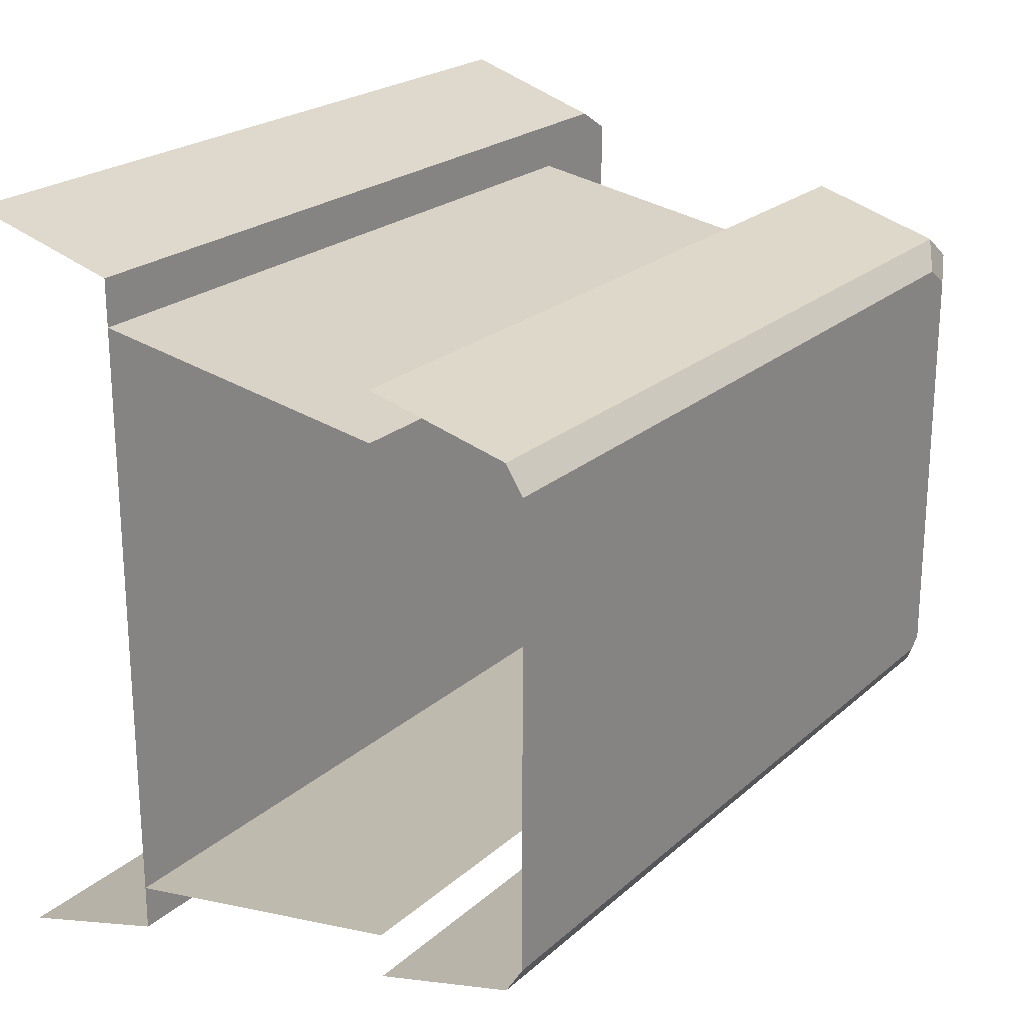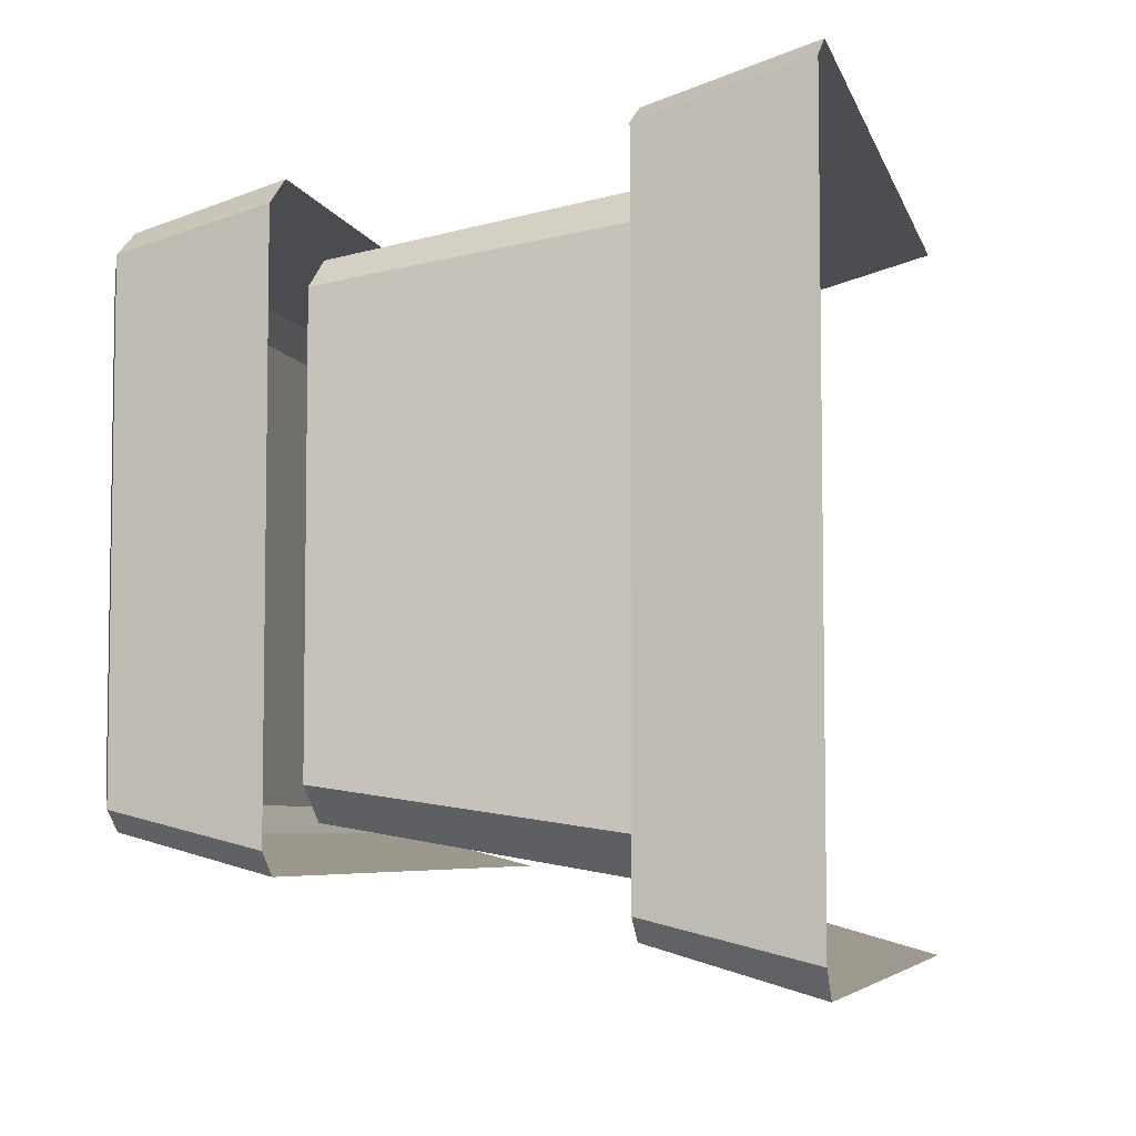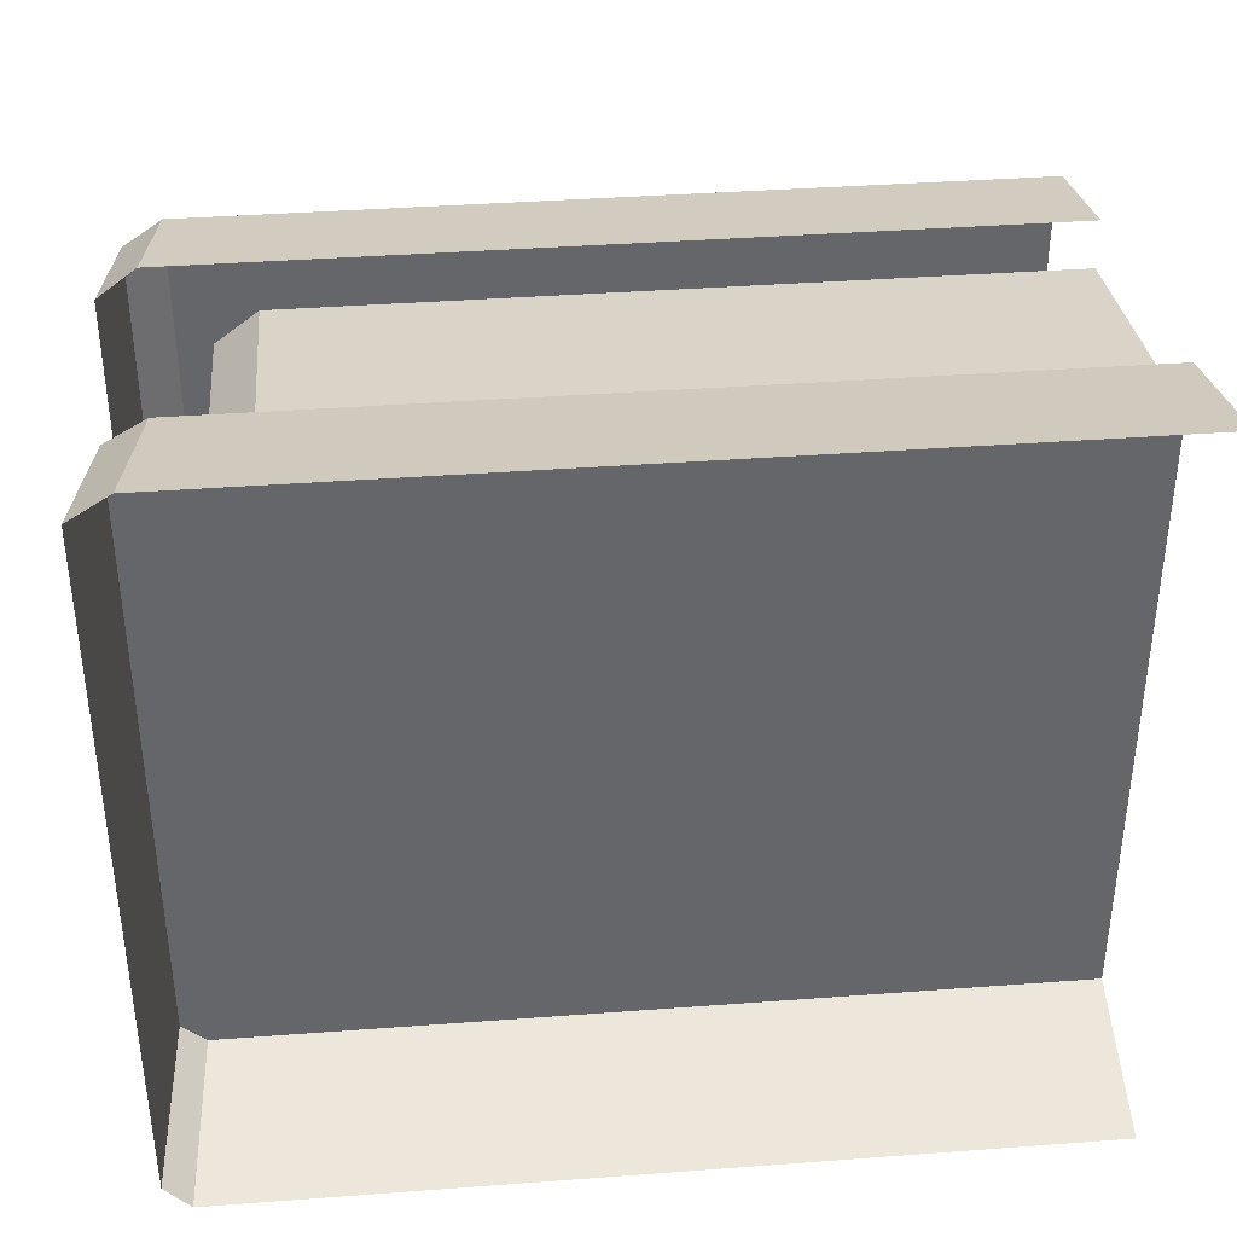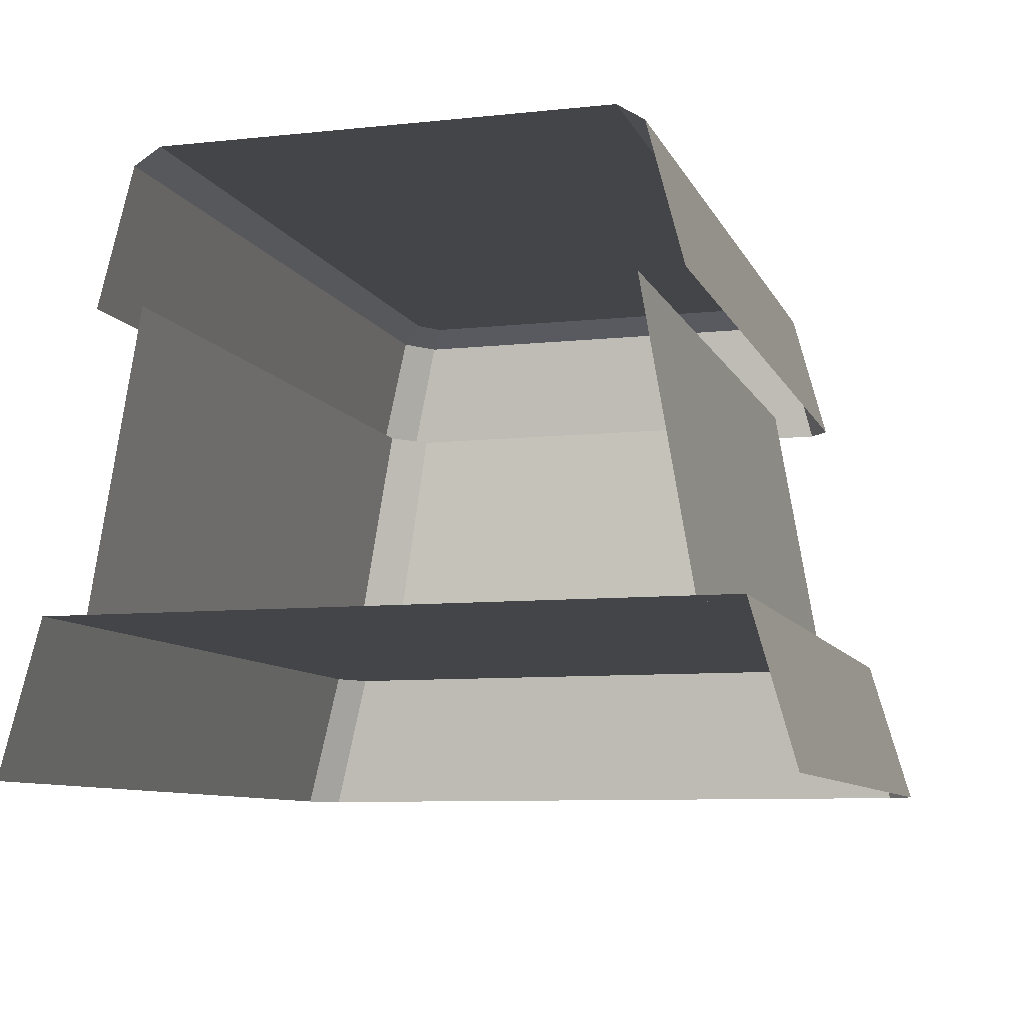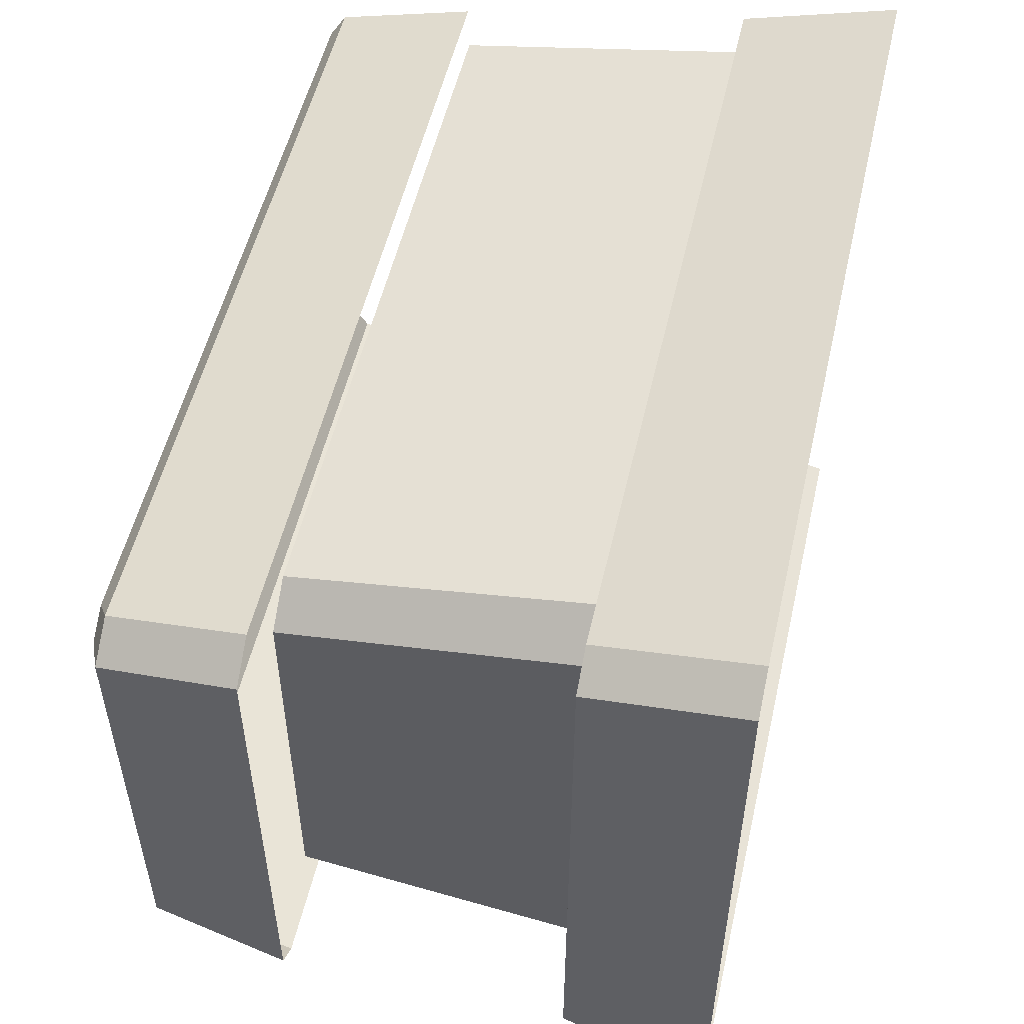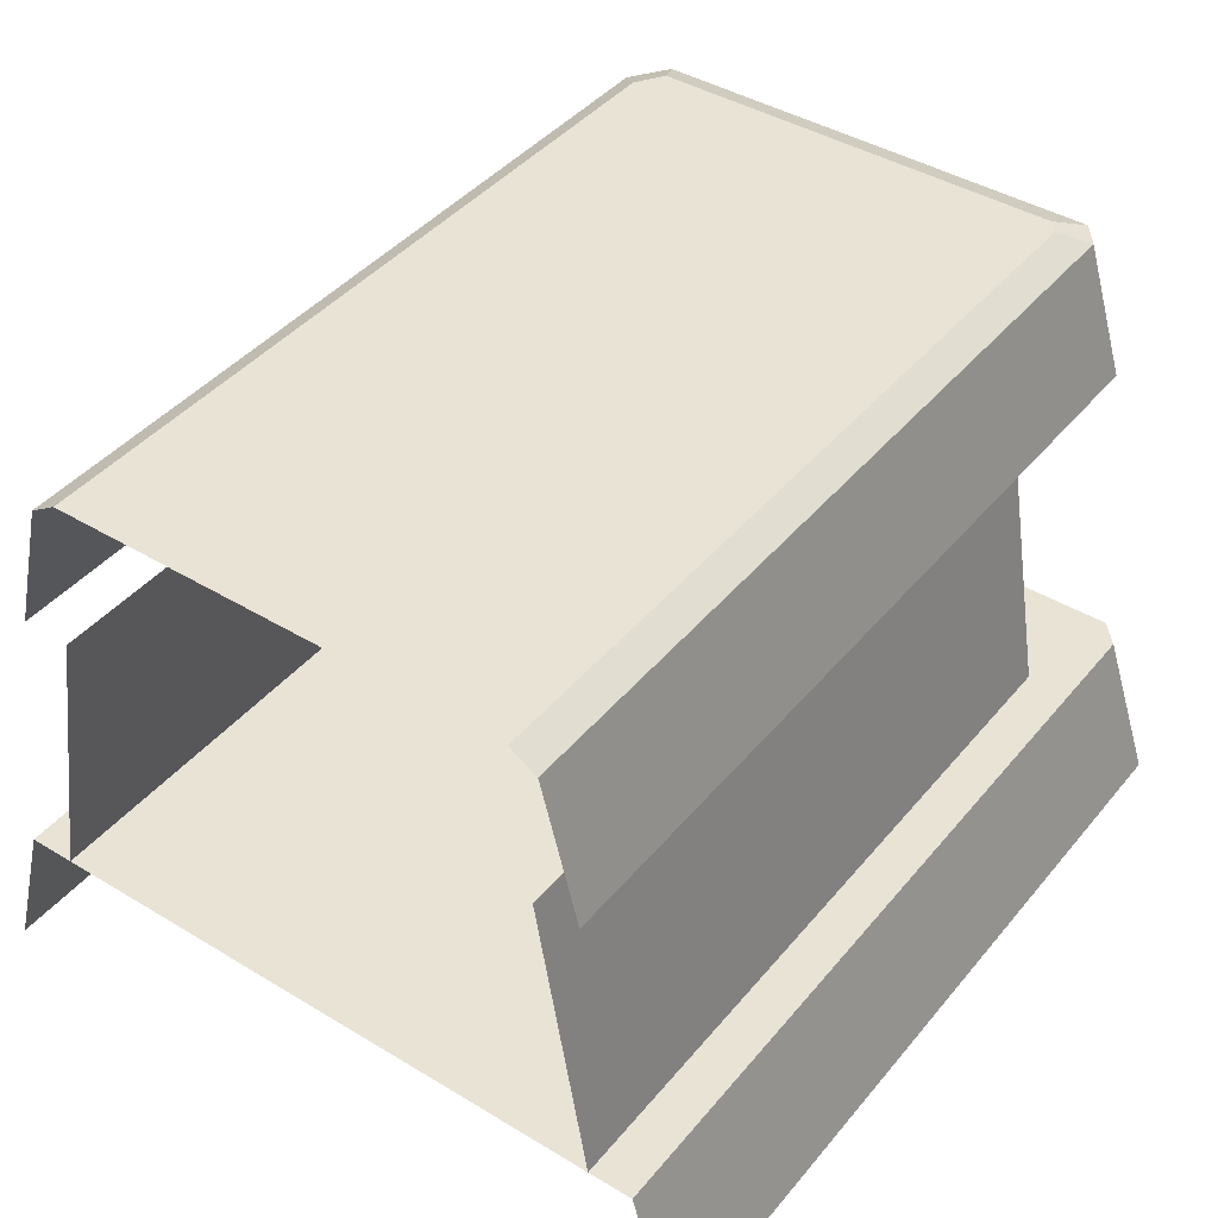
<metadata>
{"format":"obj","ext":"obj","renderer":"f3d","projection":"perspective","resolution":1024,"background":"white","views":[{"elev":22.2,"azim":124.1,"up":"+Z"},{"elev":-5.8,"azim":-76.5,"up":"+Z"},{"elev":38.5,"azim":-5.4,"up":"+Z"},{"elev":-8.6,"azim":106.2,"up":"+Y"},{"elev":53.2,"azim":-77.1,"up":"+Z"},{"elev":42.1,"azim":126.0,"up":"+Y"}]}
</metadata>
<code>
g wall_desk_endR
v -0.3522 0.1797 -0.3997
v 0.5035 0.1797 -0.3997
v 0.5035 0.5274 -0.3412
v -0.3522 0.5274 -0.3412
v -0.4009 0.5274 0.1932
v -0.4009 0.1797 0.244
v -0.4009 0.1797 -0.3549
v -0.4009 0.5274 -0.304
v -0.3522 0.1797 0.2888
v -0.3522 0.5274 0.2304
v 0.5035 0.5274 0.2304
v 0.5035 0.1797 0.2888
v 0.5035 0.1797 -0.4523
v 0.5035 0.1797 0.3434
v -0.4397 0.1797 0.3434
v -0.458 0.1797 -0.4523
v -0.4853 0.1797 -0.4276
v -0.4853 0.1797 0.3169
v 0.5035 0.1797 -0.4523
v -0.458 0.1797 -0.4523
v -0.4744 -0.002559 -0.5035
v 0.5035 -0.002559 -0.5035
v -0.5035 -0.002559 -0.4711
v -0.4853 0.1797 -0.4276
v -0.4853 0.1797 0.3169
v -0.5035 -0.00256 0.3648
v -0.4744 -0.002559 -0.5035
v -0.458 0.1797 -0.4523
v -0.4853 0.1797 -0.4276
v -0.5035 -0.002559 -0.4711
v 0.5035 0.1797 0.3434
v 0.5035 -0.00256 0.3936
v -0.4579 -0.00256 0.3936
v -0.4397 0.1797 0.3434
v -0.5035 -0.00256 0.3648
v -0.4853 0.1797 0.3169
v -0.4397 0.1797 0.3434
v -0.4579 -0.00256 0.3936
v -0.3522 0.1797 -0.3997
v -0.3522 0.5274 -0.3412
v -0.4009 0.5274 -0.304
v -0.4009 0.1797 -0.3549
v -0.4009 0.1797 0.244
v -0.4009 0.5274 0.1932
v -0.3522 0.5274 0.2304
v -0.3522 0.1797 0.2888
v 0.5035 0.712 -0.3191
v -0.4545 0.712 -0.3068
v -0.4382 0.712 -0.3191
v 0.5035 0.712 0.2131
v -0.4207 0.712 0.2131
v -0.4545 0.712 0.1911
v 0.5035 0.6919 -0.3507
v -0.4706 0.692 -0.3506
v -0.4851 0.528 -0.393
v 0.5035 0.528 -0.393
v -0.5143 0.528 -0.3683
v -0.4981 0.692 -0.329
v -0.4981 0.692 0.2134
v -0.5143 0.528 0.2521
v -0.4851 0.528 -0.393
v -0.4706 0.692 -0.3506
v -0.4981 0.692 -0.329
v -0.5143 0.528 -0.3683
v 0.5035 0.6919 0.2448
v 0.5035 0.528 0.2869
v -0.4687 0.528 0.2869
v -0.4525 0.692 0.2448
v -0.5143 0.528 0.2521
v -0.4981 0.692 0.2134
v -0.4525 0.692 0.2448
v -0.4687 0.528 0.2869
v 0.5035 0.712 -0.3191
v -0.4382 0.712 -0.3191
v -0.4706 0.692 -0.3506
v 0.5035 0.6919 -0.3507
v -0.4382 0.712 -0.3191
v -0.4545 0.712 -0.3068
v -0.4981 0.692 -0.329
v -0.4706 0.692 -0.3506
v -0.4545 0.712 -0.3068
v -0.4545 0.712 0.1911
v -0.4981 0.692 0.2134
v -0.4981 0.692 -0.329
v -0.4545 0.712 0.1911
v -0.4207 0.712 0.2131
v -0.4525 0.692 0.2448
v -0.4981 0.692 0.2134
v -0.4207 0.712 0.2131
v 0.5035 0.712 0.2131
v 0.5035 0.6919 0.2448
v -0.4525 0.692 0.2448
g wall_desk_endR_0
f 3 2 1
f 4 3 1
f 7 6 5
f 8 7 5
f 11 10 9
f 12 11 9
f 15 14 13
f 16 15 13
f 15 16 17
f 18 15 17
f 21 20 19
f 22 21 19
f 25 24 23
f 26 25 23
f 29 28 27
f 30 29 27
f 33 32 31
f 34 33 31
f 37 36 35
f 38 37 35
f 41 40 39
f 42 41 39
f 45 44 43
f 46 45 43
f 49 48 47
f 48 50 47
f 51 50 48
f 52 51 48
f 55 54 53
f 56 55 53
f 59 58 57
f 60 59 57
f 63 62 61
f 64 63 61
f 67 66 65
f 68 67 65
f 71 70 69
f 72 71 69
f 75 74 73
f 76 75 73
f 79 78 77
f 80 79 77
f 83 82 81
f 84 83 81
f 87 86 85
f 88 87 85
f 91 90 89
f 92 91 89

</code>
